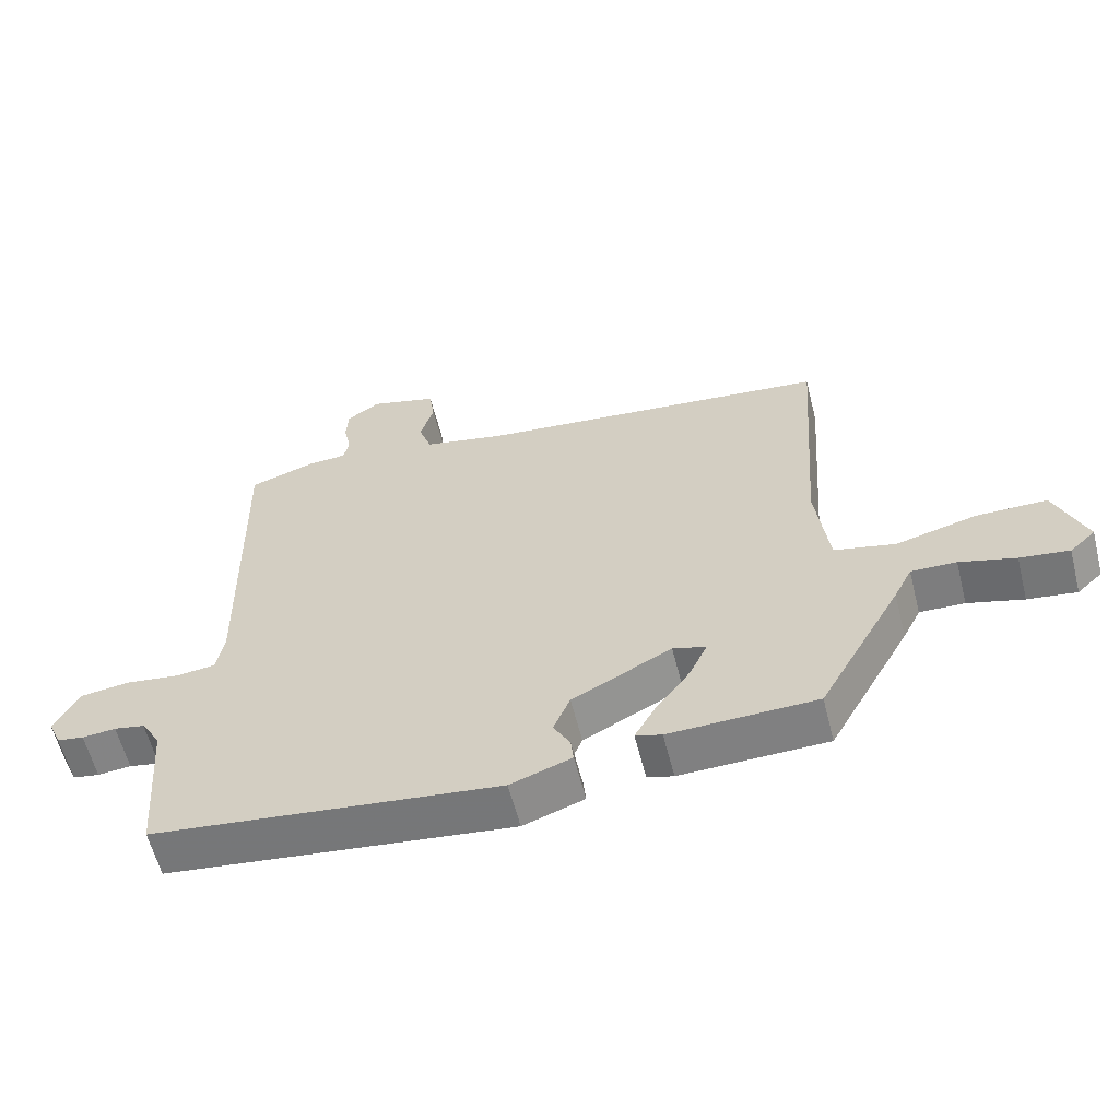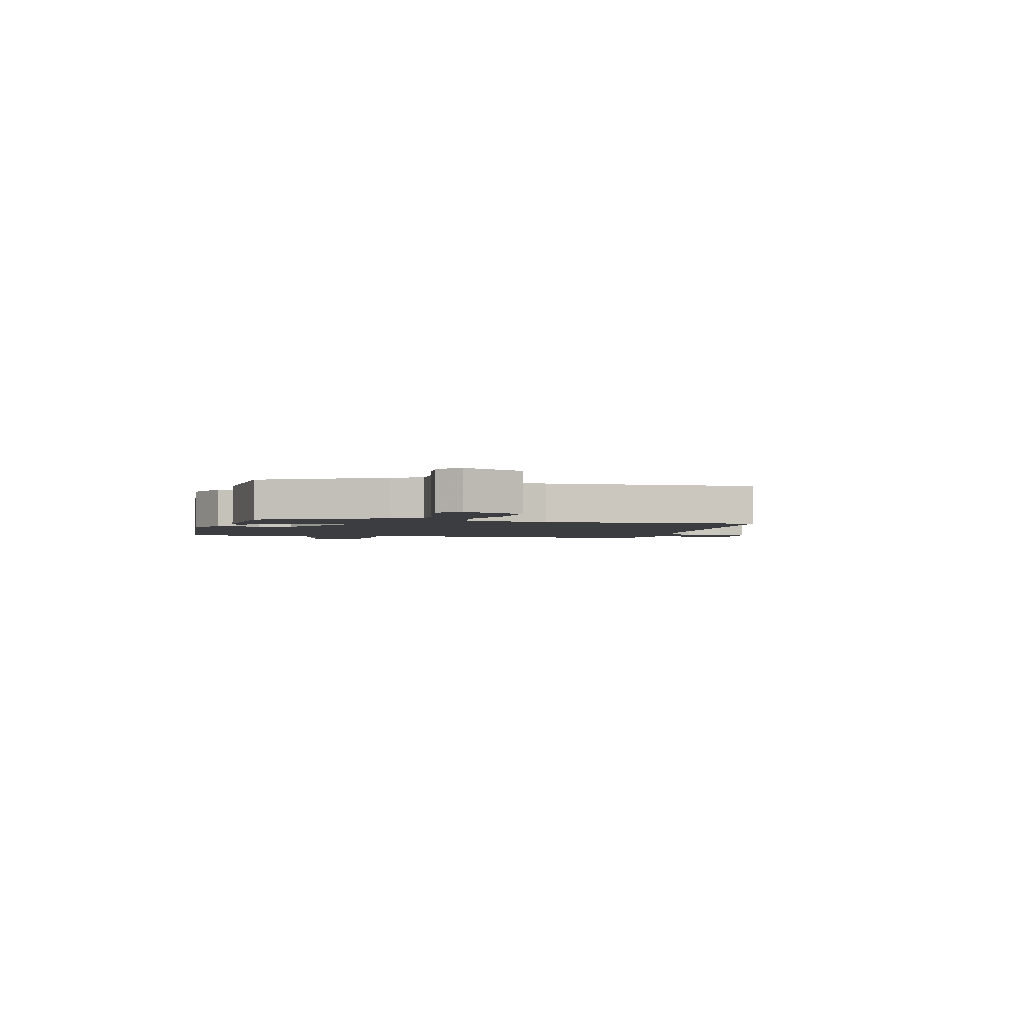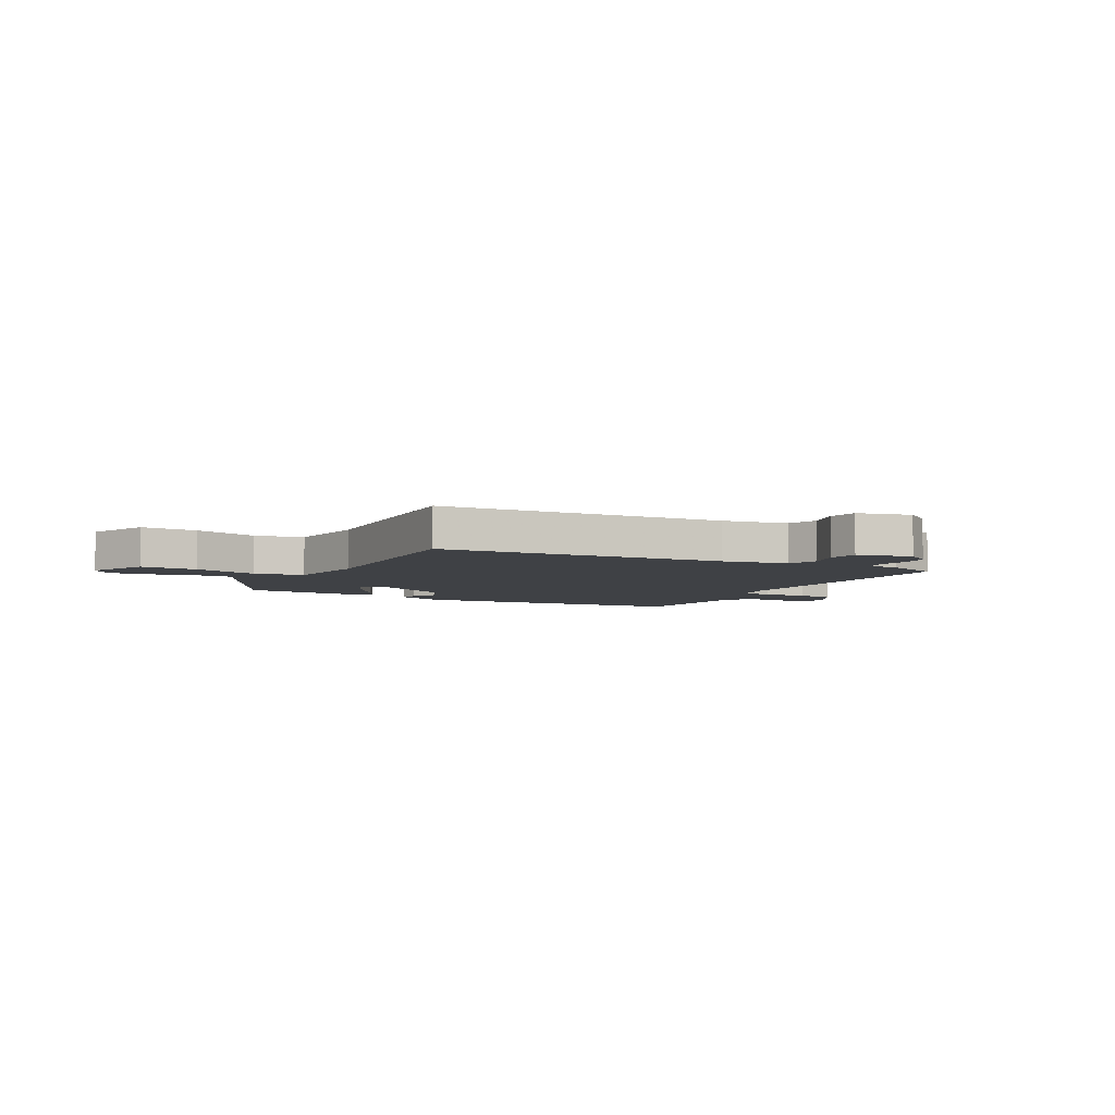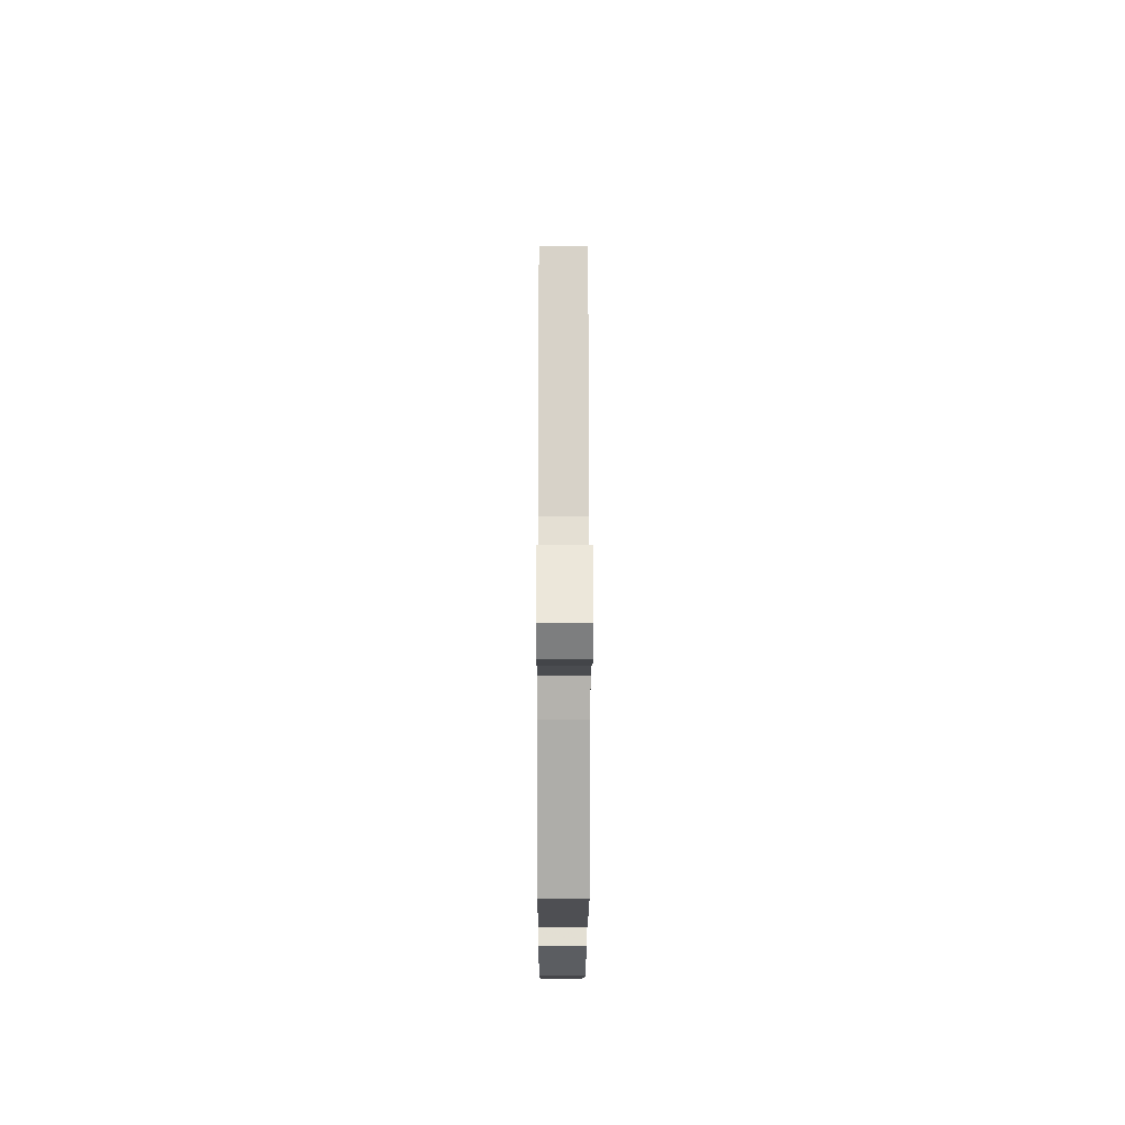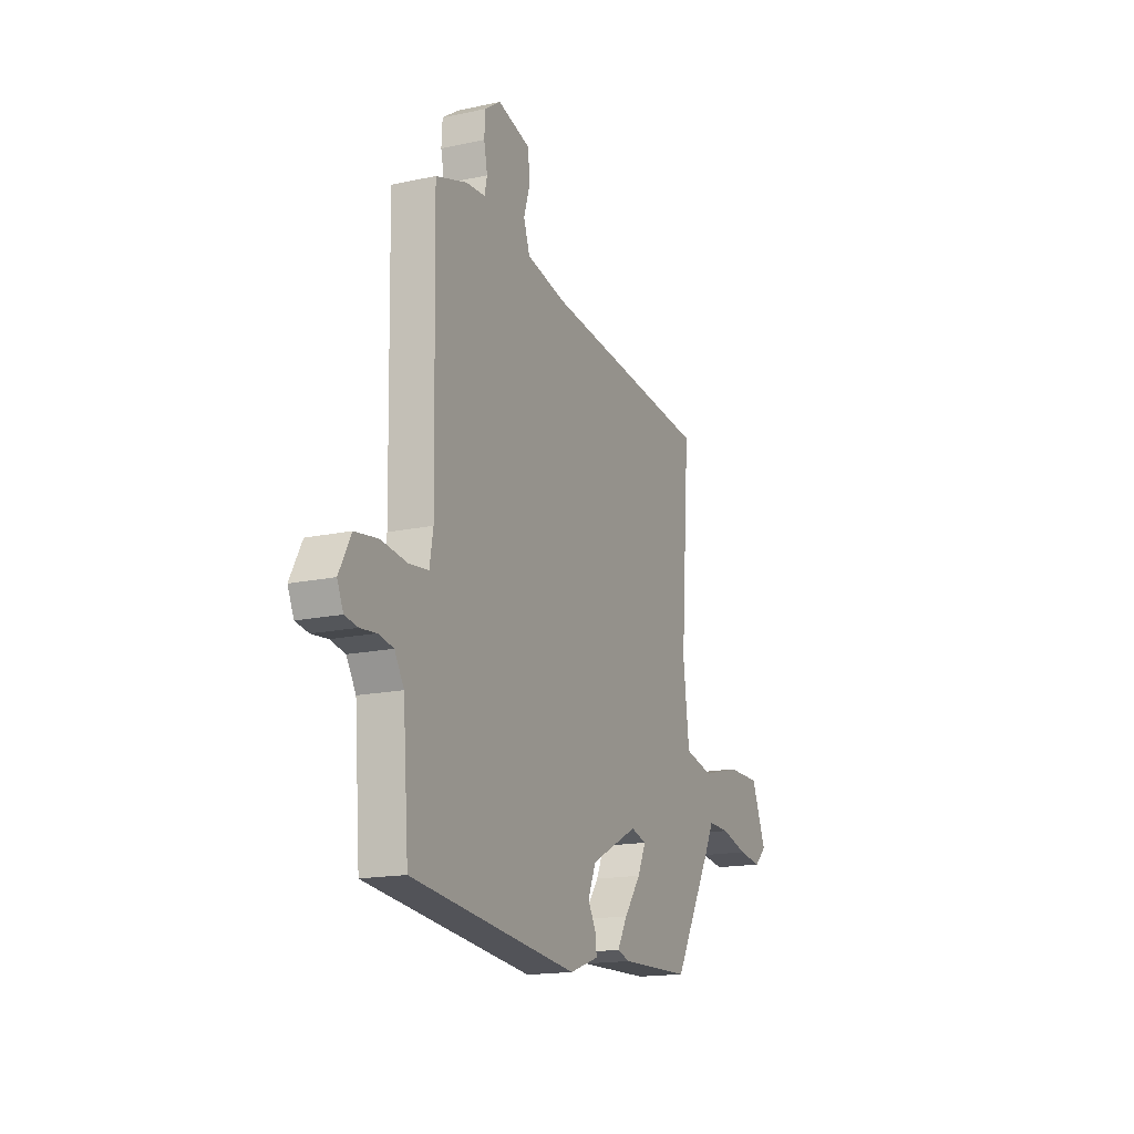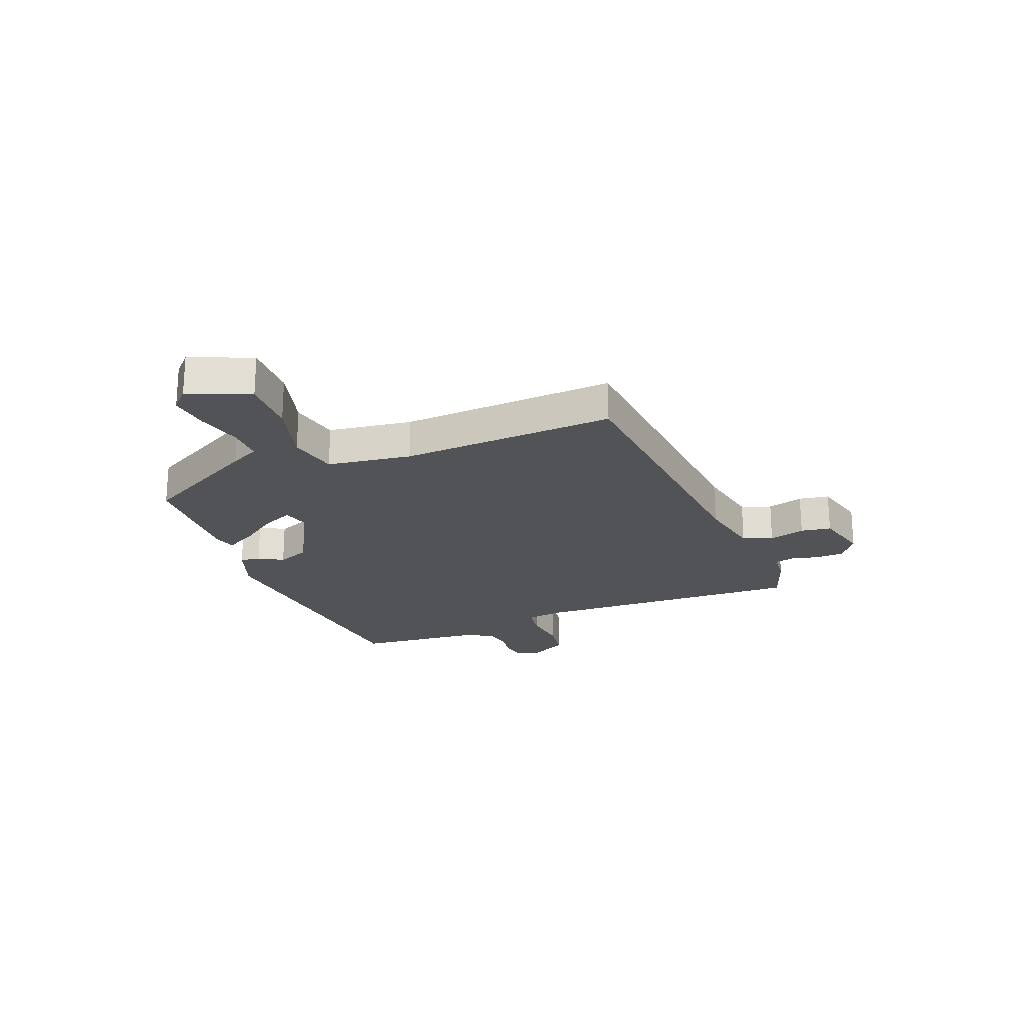
<metadata>
{"format":"obj","ext":"obj","renderer":"f3d","projection":"perspective","resolution":1024,"background":"white","views":[{"elev":-59.7,"azim":-165.8,"up":"+Z"},{"elev":-2.4,"azim":-106.3,"up":"+Y"},{"elev":-5.5,"azim":-29.8,"up":"+Y"},{"elev":-16.6,"azim":-90.2,"up":"+Z"},{"elev":-16.5,"azim":113.8,"up":"+Z"},{"elev":-22.2,"azim":-69.5,"up":"+Y"}]}
</metadata>
<code>
v -0.479 0.07 0.423
v 0.047 0.07 0.478
v 0.169 0.07 0.504
v 0.188 0.07 0.559
v 0.168 0.07 0.625
v 0.176 0.07 0.681
v 0.276 0.07 0.709
v 0.325 0.07 0.675
v 0.328 0.07 0.624
v 0.317 0.07 0.572
v 0.325 0.07 0.536
v 0.383 0.07 0.532
v 0.481 0.07 0.5
v 0.471 0.07 -0.007
v 0.482 0.07 -0.072
v 0.541 0.07 -0.079
v 0.622 0.07 -0.068
v 0.694 0.07 -0.078
v 0.731 0.07 -0.148
v 0.712 0.07 -0.191
v 0.672 0.07 -0.198
v 0.622 0.07 -0.193
v 0.576 0.07 -0.202
v 0.547 0.07 -0.25
v 0.529 0.07 -0.486
v 0.012 0.07 -0.547
v -0.079 0.07 -0.515
v -0.075 0.07 -0.478
v -0.05 0.07 -0.433
v -0.075 0.07 -0.374
v -0.223 0.07 -0.298
v -0.272 0.07 -0.312
v -0.246 0.07 -0.368
v -0.194 0.07 -0.438
v -0.163 0.07 -0.493
v -0.202 0.07 -0.505
v -0.421 0.07 -0.499
v -0.544 0.07 -0.282
v -0.571 0.07 -0.229
v -0.638 0.07 -0.231
v -0.721 0.07 -0.254
v -0.794 0.07 -0.264
v -0.832 0.07 -0.229
v -0.786 0.07 -0.116
v -0.681 0.07 -0.116
v -0.561 0.07 -0.147
v -0.47 0.07 -0.126
v -0.451 0.07 0.029
v -0.479 0 0.423
v 0.047 0 0.478
v 0.169 0 0.504
v 0.188 0 0.559
v 0.168 0 0.625
v 0.176 0 0.681
v 0.276 0 0.709
v 0.325 0 0.675
v 0.328 0 0.624
v 0.317 0 0.572
v 0.325 0 0.536
v 0.383 0 0.532
v 0.481 0 0.5
v 0.471 0 -0.007
v 0.482 0 -0.072
v 0.541 0 -0.079
v 0.622 0 -0.068
v 0.694 0 -0.078
v 0.731 0 -0.148
v 0.712 0 -0.191
v 0.672 0 -0.198
v 0.622 0 -0.193
v 0.576 0 -0.202
v 0.547 0 -0.25
v 0.529 0 -0.486
v 0.012 0 -0.547
v -0.079 0 -0.515
v -0.075 0 -0.478
v -0.05 0 -0.433
v -0.075 0 -0.374
v -0.223 0 -0.298
v -0.272 0 -0.312
v -0.246 0 -0.368
v -0.194 0 -0.438
v -0.163 0 -0.493
v -0.202 0 -0.505
v -0.421 0 -0.499
v -0.544 0 -0.282
v -0.571 0 -0.229
v -0.638 0 -0.231
v -0.721 0 -0.254
v -0.794 0 -0.264
v -0.832 0 -0.229
v -0.786 0 -0.116
v -0.681 0 -0.116
v -0.561 0 -0.147
v -0.47 0 -0.126
v -0.451 0 0.029
f 44 45 46
f 43 44 46
f 42 43 46
f 41 42 46
f 40 41 46
f 39 40 46 47
f 38 39 47
f 37 38 47
f 36 37 47
f 35 36 47
f 34 35 47
f 33 34 47
f 32 33 47 48
f 27 28 29
f 26 27 29
f 25 26 29
f 24 25 29
f 23 24 29 30
f 20 21 22
f 19 20 22
f 18 19 22
f 17 18 22
f 16 17 22
f 15 16 22 23
f 11 12 13 14
f 11 14 15
f 8 9 10
f 7 8 10
f 6 7 10
f 5 6 10
f 4 5 10
f 3 4 10 11
f 2 3 11 15
f 1 2 15
f 48 1 15
f 32 48 15
f 31 32 15
f 15 23 30 31
f 94 93 92
f 94 92 91
f 94 91 90
f 94 90 89
f 94 89 88
f 95 94 88 87
f 95 87 86
f 95 86 85
f 95 85 84
f 95 84 83
f 95 83 82
f 95 82 81
f 96 95 81 80
f 77 76 75
f 77 75 74
f 77 74 73
f 77 73 72
f 78 77 72 71
f 70 69 68
f 70 68 67
f 70 67 66
f 70 66 65
f 70 65 64
f 71 70 64 63
f 62 61 60 59
f 63 62 59
f 58 57 56
f 58 56 55
f 58 55 54
f 58 54 53
f 58 53 52
f 59 58 52 51
f 63 59 51 50
f 63 50 49
f 63 49 96
f 63 96 80
f 63 80 79
f 79 78 71 63
f 1 49 50 2
f 2 50 51 3
f 3 51 52 4
f 4 52 53 5
f 5 53 54 6
f 6 54 55 7
f 7 55 56 8
f 8 56 57 9
f 9 57 58 10
f 10 58 59 11
f 11 59 60 12
f 12 60 61 13
f 13 61 62 14
f 14 62 63 15
f 15 63 64 16
f 16 64 65 17
f 17 65 66 18
f 18 66 67 19
f 19 67 68 20
f 20 68 69 21
f 21 69 70 22
f 22 70 71 23
f 23 71 72 24
f 24 72 73 25
f 25 73 74 26
f 26 74 75 27
f 27 75 76 28
f 28 76 77 29
f 29 77 78 30
f 30 78 79 31
f 31 79 80 32
f 32 80 81 33
f 33 81 82 34
f 34 82 83 35
f 35 83 84 36
f 36 84 85 37
f 37 85 86 38
f 38 86 87 39
f 39 87 88 40
f 40 88 89 41
f 41 89 90 42
f 42 90 91 43
f 43 91 92 44
f 44 92 93 45
f 45 93 94 46
f 46 94 95 47
f 47 95 96 48
f 48 96 49 1

</code>
